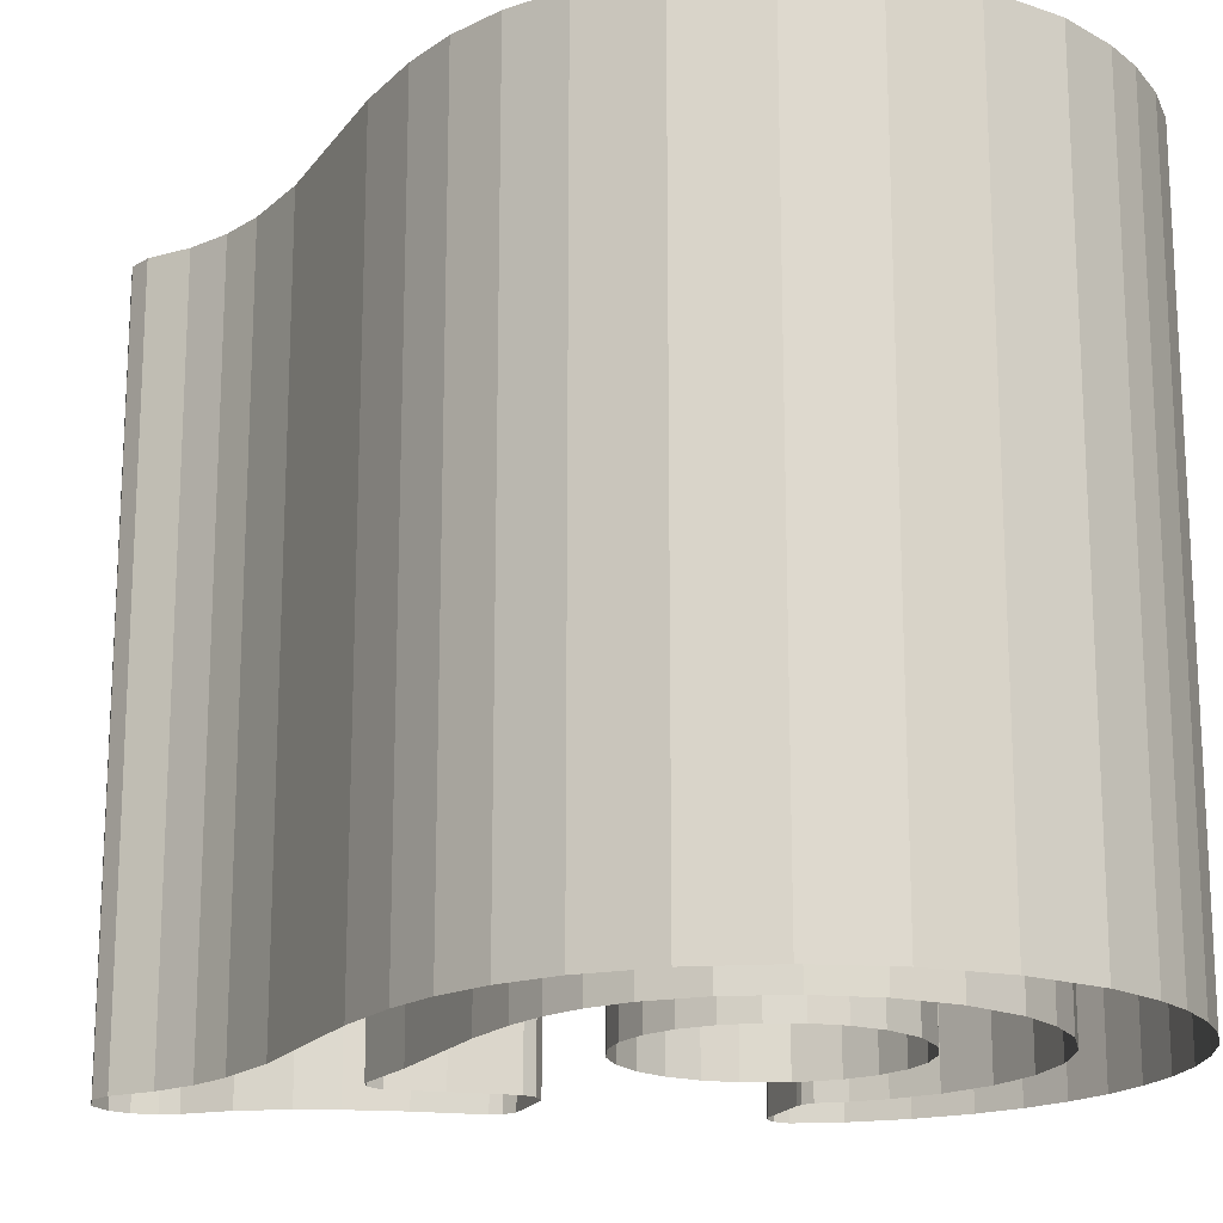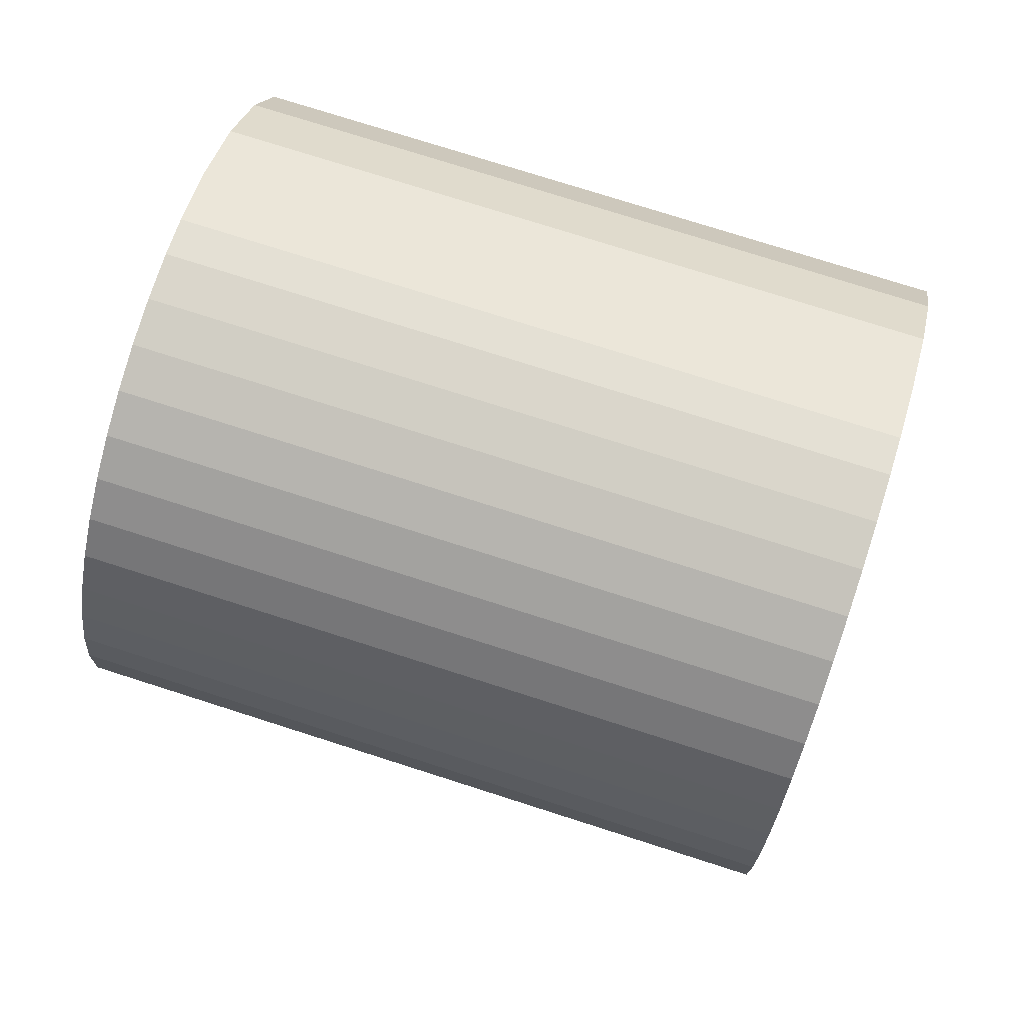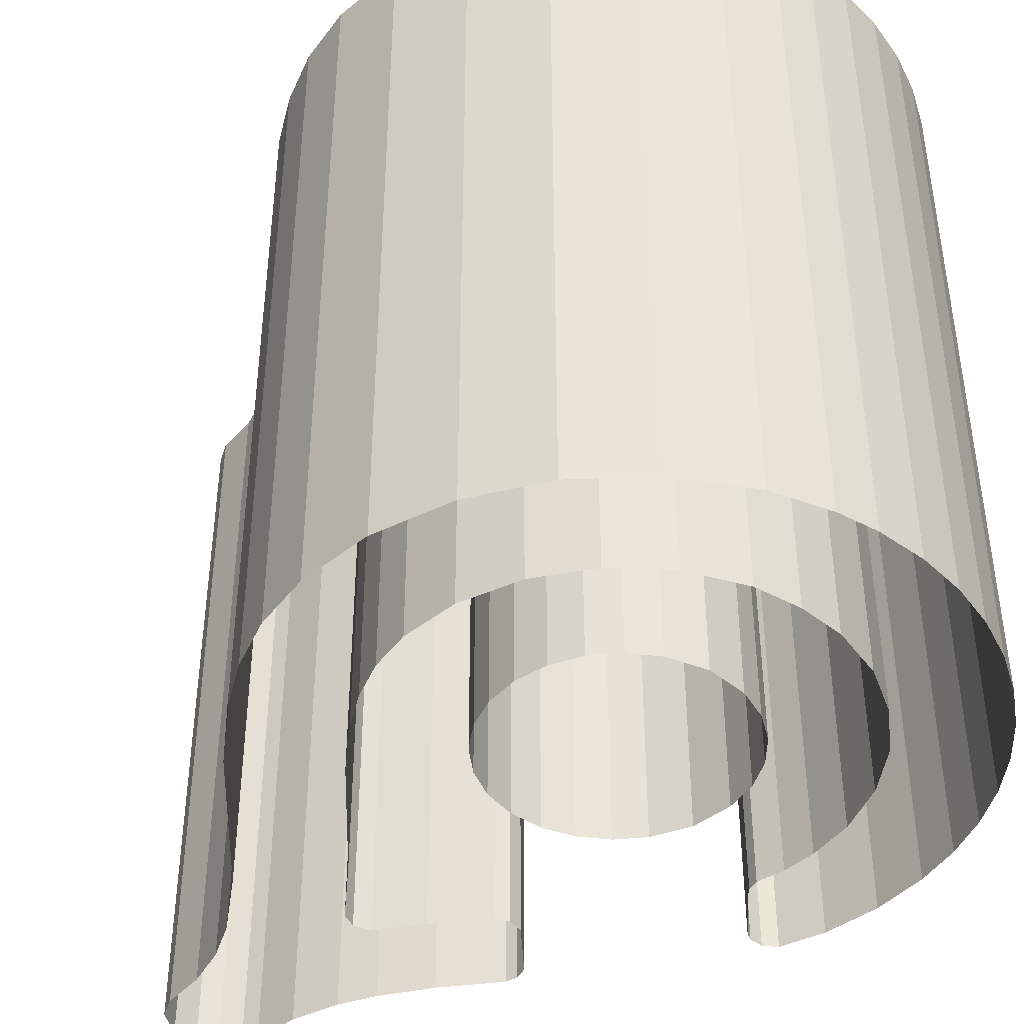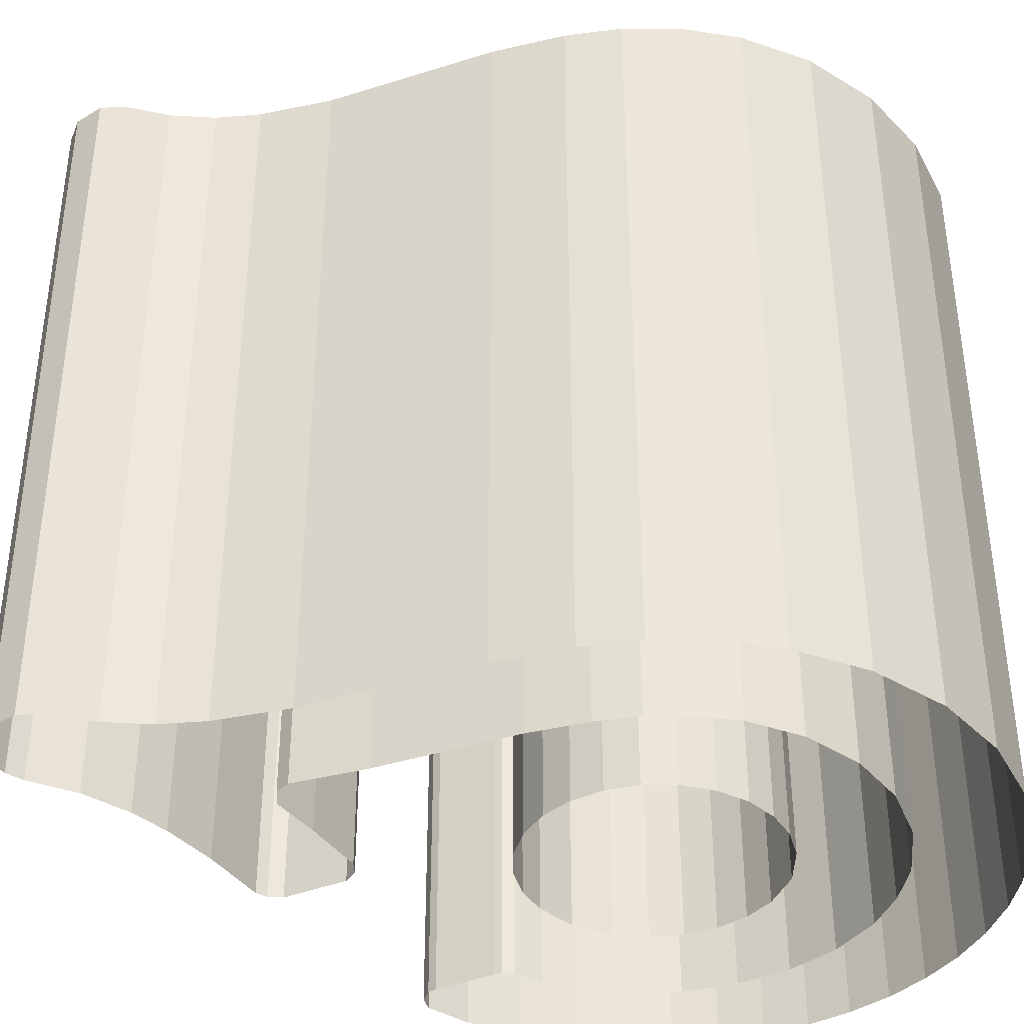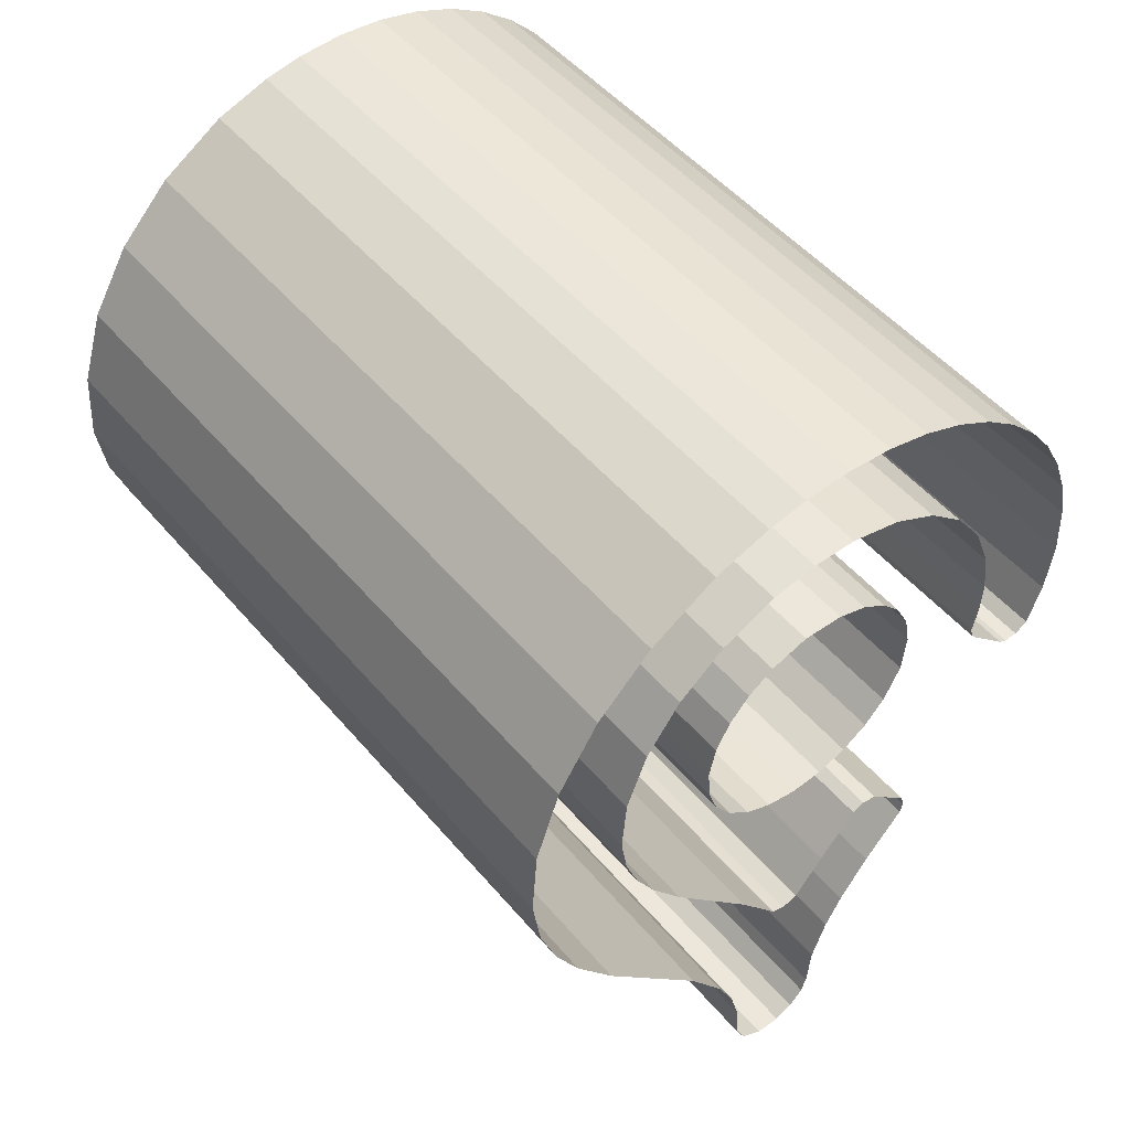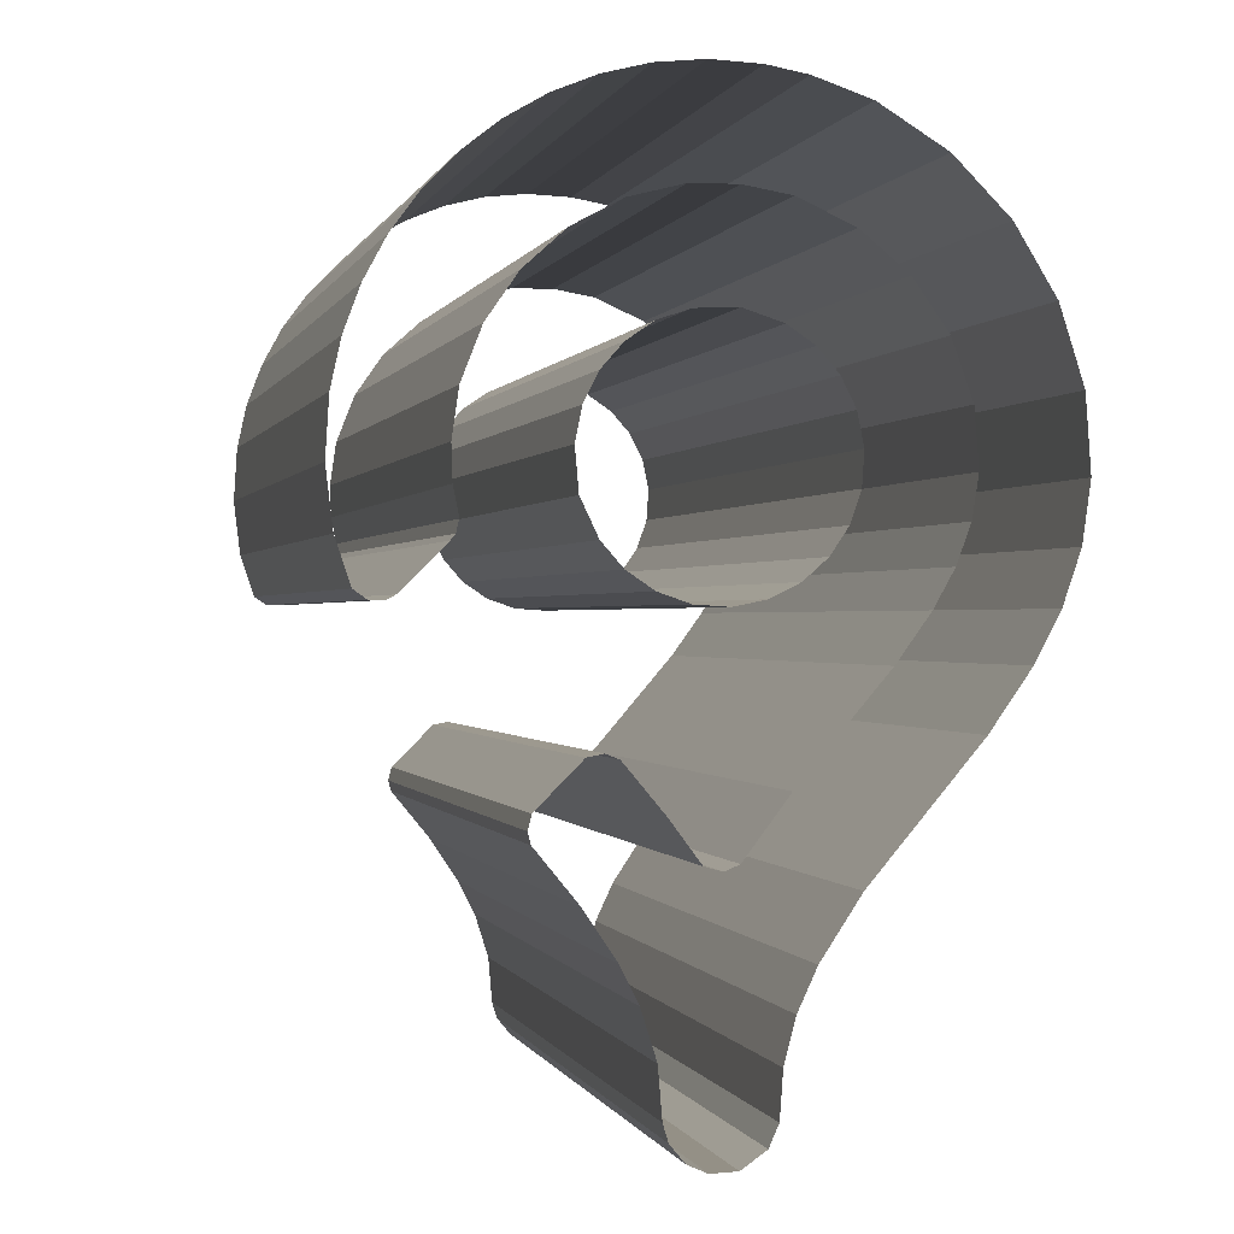
<metadata>
{"format":"obj","ext":"obj","renderer":"f3d","projection":"perspective","resolution":1024,"background":"white","views":[{"elev":-17.9,"azim":-65.1,"up":"+Y"},{"elev":76.3,"azim":107.7,"up":"+Z"},{"elev":-43.3,"azim":-42.1,"up":"+Y"},{"elev":-39.5,"azim":-109.0,"up":"+Y"},{"elev":50.6,"azim":-38.7,"up":"+Z"},{"elev":-0.1,"azim":166.3,"up":"+Z"}]}
</metadata>
<code>
o Curve
v 0.3129 0 -0.09838
v 0.3728 0 -0.1579
v 0.3844 0 -0.1641
v 0.4043 0 -0.1641
v 0.4223 0 -0.1516
v 0.4424 0 -0.09145
v 0.4517 0 -0.01283
v 0.4468 0 0.06426
v 0.4332 0 0.1265
v 0.4113 0 0.1852
v 0.3818 0 0.2397
v 0.3453 0 0.2894
v 0.3025 0 0.3337
v 0.254 0 0.3717
v 0.2006 0 0.403
v 0.1428 0 0.4268
v 0.08138 0 0.4425
v 0.01691 0 0.4494
v -0.04991 0 0.4469
v -0.1051 0 0.4372
v -0.1829 0 0.4115
v -0.2756 0 0.3553
v -0.3521 0 0.2793
v -0.4089 0 0.1874
v -0.4425 0 0.08345
v -0.4499 0 -0.01882
v -0.4381 0 -0.1004
v -0.4131 0 -0.1728
v -0.3776 0 -0.2393
v -0.3207 0 -0.3199
v -0.1692 0 -0.4974
v -0.1142 0 -0.5803
v -0.08816 0 -0.6365
v -0.07235 0 -0.6964
v -0.06782 0 -0.7587
v -0.05449 0 -0.7884
v -0.02045 0 -0.8119
v 0.01586 0 -0.8131
v 0.0426 0 -0.8011
v 0.0627 0 -0.7768
v 0.07008 0 -0.7527
v 0.07558 0 -0.6862
v 0.09628 0 -0.6209
v 0.1209 0 -0.5721
v 0.1638 0 -0.5077
v 0.2214 0 -0.4373
v 0.2255 0 -0.4216
v 0.2205 0 -0.402
v 0.1587 0 -0.3403
v 0.1368 0 -0.336
v 0.1188 0 -0.3432
v 0.0641 0 -0.4086
v 0.02219 0 -0.465
v -0.001893 0 -0.4715
v -0.02186 0 -0.4633
v -0.08368 0 -0.3817
v -0.2062 0 -0.239
v -0.2528 0 -0.1749
v -0.2812 0 -0.1244
v -0.3008 0 -0.07171
v -0.31 0 -0.01406
v -0.3038 0 0.06405
v -0.275 0 0.1436
v -0.2267 0 0.2115
v -0.1624 0 0.2643
v -0.08552 0 0.2984
v -0.02201 0 0.309
v 0.04074 0 0.308
v 0.1139 0 0.289
v 0.1787 0 0.2538
v 0.2333 0 0.2046
v 0.2753 0 0.1441
v 0.3024 0 0.0748
v 0.3116 0 0.01167
v 0.31 0 -0.03517
v 0.3024 0 -0.07389
v 0.3065 0 -0.09036
v 0.3129 0 -0.09841
v 0.3129 0 -0.09841
v 0.3129 0 -0.0984
v 0.3129 0 -0.09839
v -0.01072 0 -0.1715
v -0.05511 0 -0.1625
v -0.09463 0 -0.1427
v -0.1275 0 -0.1137
v -0.1521 0 -0.07733
v -0.1667 0 -0.03515
v -0.1697 0 0.01078
v -0.1607 0 0.05515
v -0.1409 0 0.09466
v -0.112 0 0.1275
v -0.07558 0 0.1521
v -0.02212 0 0.1693
v 0.03523 0 0.1667
v 0.07741 0 0.1521
v 0.1138 0 0.1275
v 0.1428 0 0.09466
v 0.1626 0 0.05515
v 0.1716 0 0.01078
v 0.1665 0 -0.04614
v 0.1428 0 -0.09636
v 0.1138 0 -0.1292
v 0.07741 0 -0.1538
v 0.03523 0 -0.1684
v -0.02045 1 -0.8119
v 0.01586 1 -0.8131
v 0.0426 1 -0.8011
v -0.05449 1 -0.7884
v 0.0627 1 -0.7768
v -0.06782 1 -0.7587
v 0.07008 1 -0.7527
v -0.07235 1 -0.6964
v 0.07558 1 -0.6862
v -0.08816 1 -0.6365
v 0.09628 1 -0.6209
v -0.1142 1 -0.5803
v 0.1209 1 -0.5721
v -0.1692 1 -0.4974
v 0.1638 1 -0.5077
v -0.001893 1 -0.4715
v 0.02219 1 -0.465
v -0.02186 1 -0.4633
v 0.2214 1 -0.4373
v 0.0641 1 -0.4086
v 0.2255 1 -0.4216
v -0.08368 1 -0.3817
v 0.2205 1 -0.402
v -0.3207 1 -0.3199
v 0.1587 1 -0.3403
v 0.1188 1 -0.3432
v 0.1368 1 -0.336
v -0.2062 1 -0.239
v -0.3776 1 -0.2393
v -0.4131 1 -0.1728
v -0.2528 1 -0.1749
v -0.01072 1 -0.1715
v 0.03523 1 -0.1684
v -0.05511 1 -0.1625
v 0.07741 1 -0.1538
v 0.3844 1 -0.1641
v 0.4043 1 -0.1641
v -0.2812 1 -0.1244
v 0.3728 1 -0.1579
v 0.4223 1 -0.1516
v -0.09463 1 -0.1427
v -0.4381 1 -0.1004
v 0.3129 1 -0.09838
v 0.3129 1 -0.0984
v 0.3129 1 -0.09841
v 0.1138 1 -0.1292
v 0.4424 1 -0.09145
v -0.1275 1 -0.1137
v 0.1428 1 -0.09636
v -0.3008 1 -0.07171
v -0.1521 1 -0.07733
v 0.3065 1 -0.09036
v 0.1665 1 -0.04614
v 0.3024 1 -0.07389
v -0.4499 1 -0.01882
v -0.1667 1 -0.03515
v 0.31 1 -0.03517
v -0.31 1 -0.01406
v 0.4517 1 -0.01283
v -0.1697 1 0.01078
v 0.1716 1 0.01078
v 0.3116 1 0.01167
v -0.3038 1 0.06405
v 0.4468 1 0.06426
v -0.4425 1 0.08345
v 0.3024 1 0.0748
v 0.1626 1 0.05515
v -0.1607 1 0.05515
v 0.4332 1 0.1265
v 0.1428 1 0.09466
v -0.1409 1 0.09466
v -0.275 1 0.1436
v 0.2753 1 0.1441
v 0.1138 1 0.1275
v -0.112 1 0.1275
v -0.4089 1 0.1874
v 0.4113 1 0.1852
v -0.07558 1 0.1521
v 0.07741 1 0.1521
v -0.02212 1 0.1693
v 0.03523 1 0.1667
v 0.2333 1 0.2046
v -0.2267 1 0.2115
v 0.3818 1 0.2397
v -0.3521 1 0.2793
v 0.1787 1 0.2538
v -0.1624 1 0.2643
v 0.3453 1 0.2894
v 0.1139 1 0.289
v -0.08552 1 0.2984
v 0.3025 1 0.3337
v 0.04074 1 0.308
v -0.2756 1 0.3553
v -0.02201 1 0.309
v 0.254 1 0.3717
v -0.1829 1 0.4115
v 0.2006 1 0.403
v 0.1428 1 0.4268
v -0.1051 1 0.4372
v 0.08138 1 0.4425
v -0.04991 1 0.4469
v 0.01691 1 0.4494
f 1 2 80
f 14 13 195 199
f 89 90 175 172
f 55 54 120 122
f 6 5 144 151
f 22 21 200 197
f 63 62 167 176
f 84 85 152 145
f 46 45 119 123
f 15 14 199 201
f 73 72 177 170
f 53 52 124 121
f 101 102 150 153
f 16 15 201 202
f 47 46 123 125
f 96 97 174 178
f 21 20 203 200
f 90 91 179 175
f 60 59 142 154
f 56 55 122 126
f 25 24 180 169
f 85 86 155 152
f 17 16 202 204
f 48 47 125 127
f 20 19 205 203
f 10 9 173 181
f 78 77 156 149
f 31 30 128 118
f 19 18 206 205
f 91 92 182 179
f 18 17 204 206
f 49 48 127 129
f 100 101 153 157
f 52 51 130 124
f 95 96 178 183
f 77 76 158 156
f 27 26 159 146
f 51 50 131 130
f 92 93 184 182
f 50 49 129 131
f 93 94 185 184
f 94 95 183 185
f 38 37 105 106
f 86 87 160 155
f 57 56 126 132
f 72 71 186 177
f 39 38 106 107
f 76 75 161 158
f 30 29 133 128
f 61 60 154 162
f 64 63 176 187
f 37 36 108 105
f 29 28 134 133
f 7 6 151 163
f 11 10 181 188
f 40 39 107 109
f 58 57 132 135
f 24 23 189 180
f 36 35 110 108
f 104 82 136 137
f 87 88 164 160
f 82 83 138 136
f 71 70 190 186
f 41 40 109 111
f 99 100 157 165
f 65 64 187 191
f 35 34 112 110
f 75 74 166 161
f 103 104 137 139
f 12 11 188 192
f 4 3 140 141
f 42 41 111 113
f 62 61 162 167
f 59 58 135 142
f 70 69 193 190
f 34 33 114 112
f 3 2 143 140
f 8 7 163 168
f 66 65 191 194
f 43 42 113 115
f 26 25 169 159
f 5 4 141 144
f 33 32 116 114
f 74 73 170 166
f 83 84 145 138
f 13 12 192 195
f 69 68 196 193
f 44 43 115 117
f 98 99 165 171
f 28 27 146 134
f 23 22 197 189
f 88 89 172 164
f 2 1 147 143
f 32 31 118 116
f 1 80 148 147
f 67 66 194 198
f 45 44 117 119
f 80 78 149 148
f 9 8 168 173
f 68 67 198 196
f 54 53 121 120
f 97 98 171 174
f 102 103 139 150
l 78 79
l 80 81

</code>
